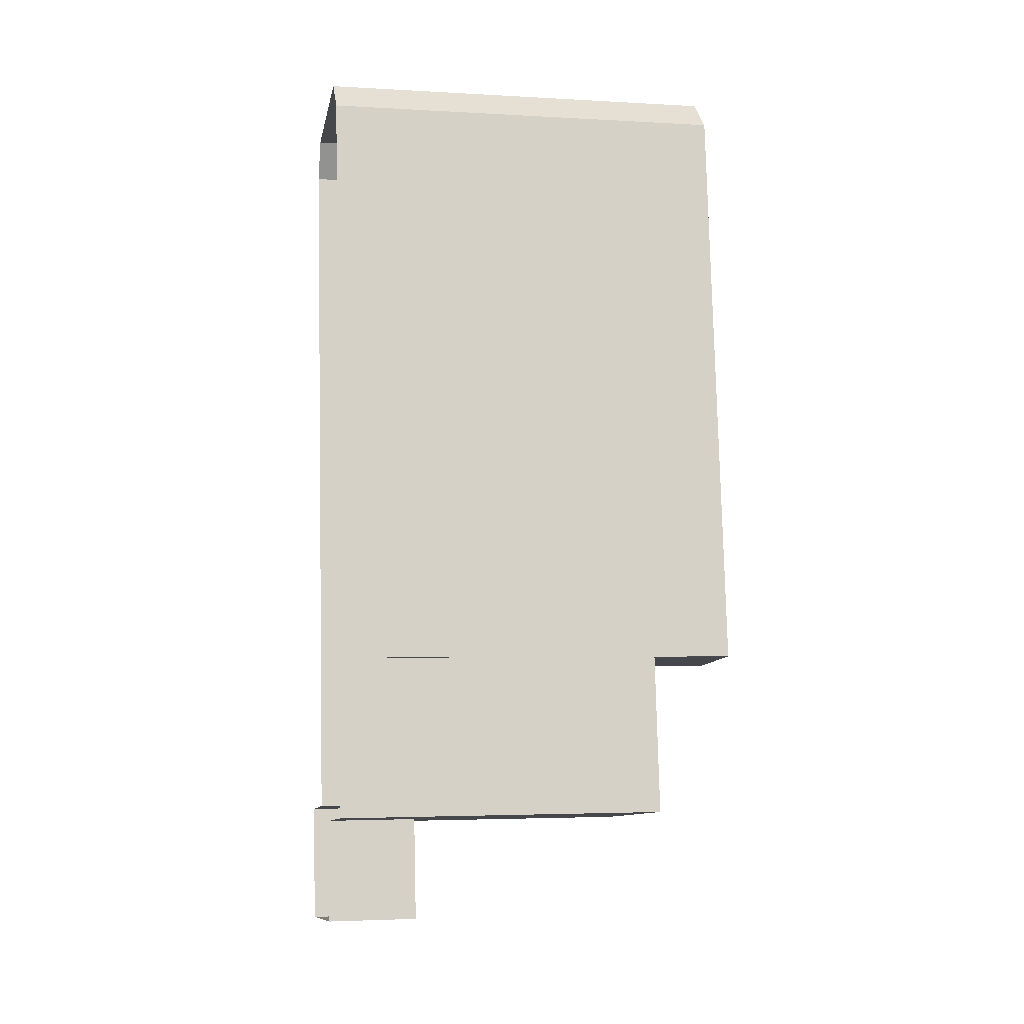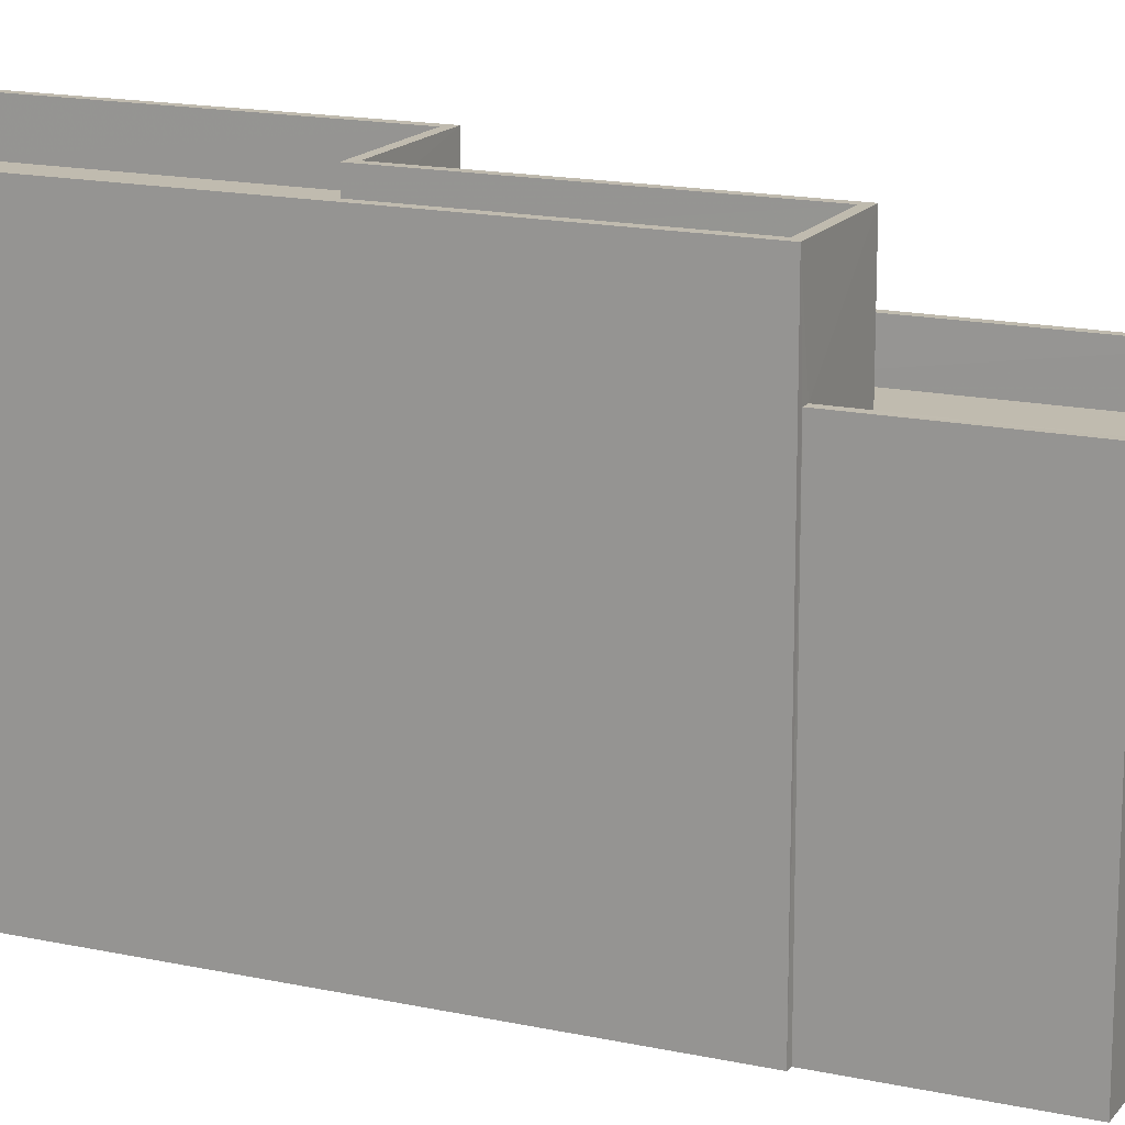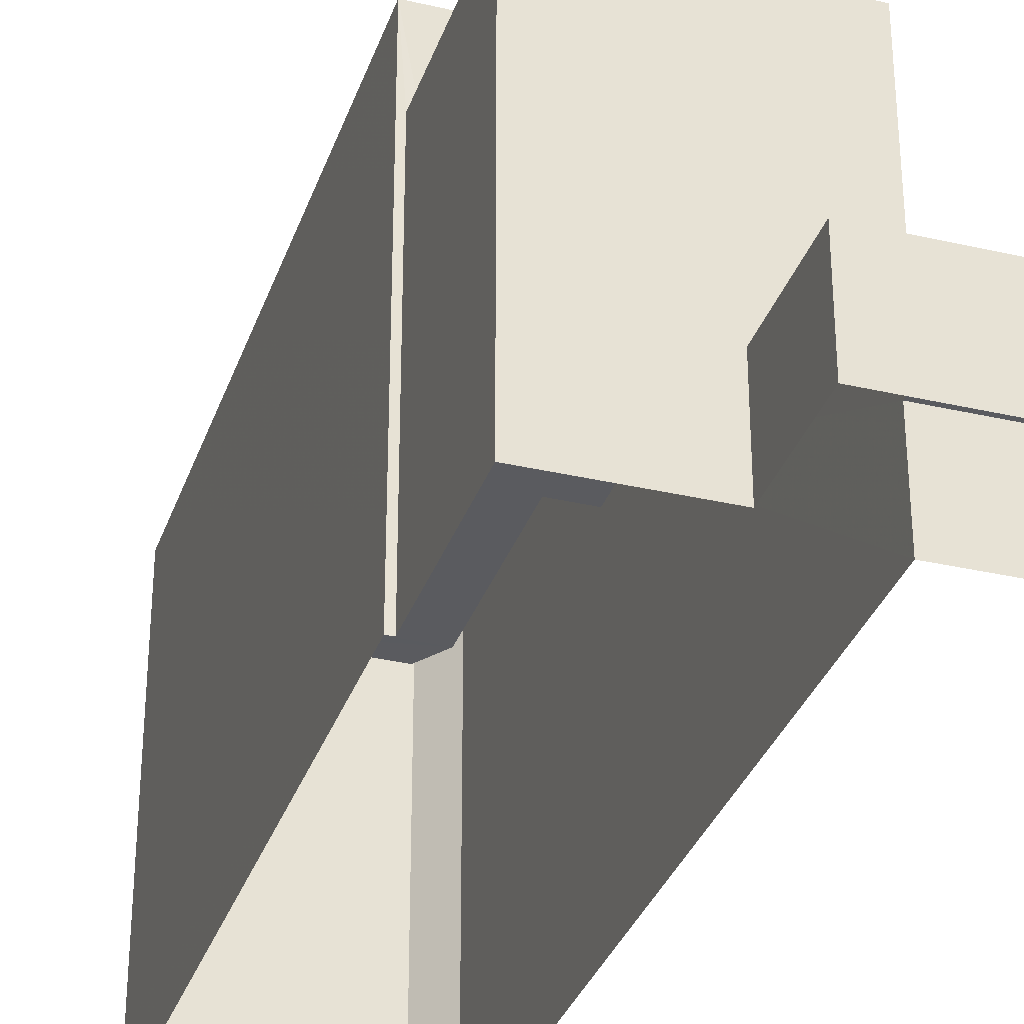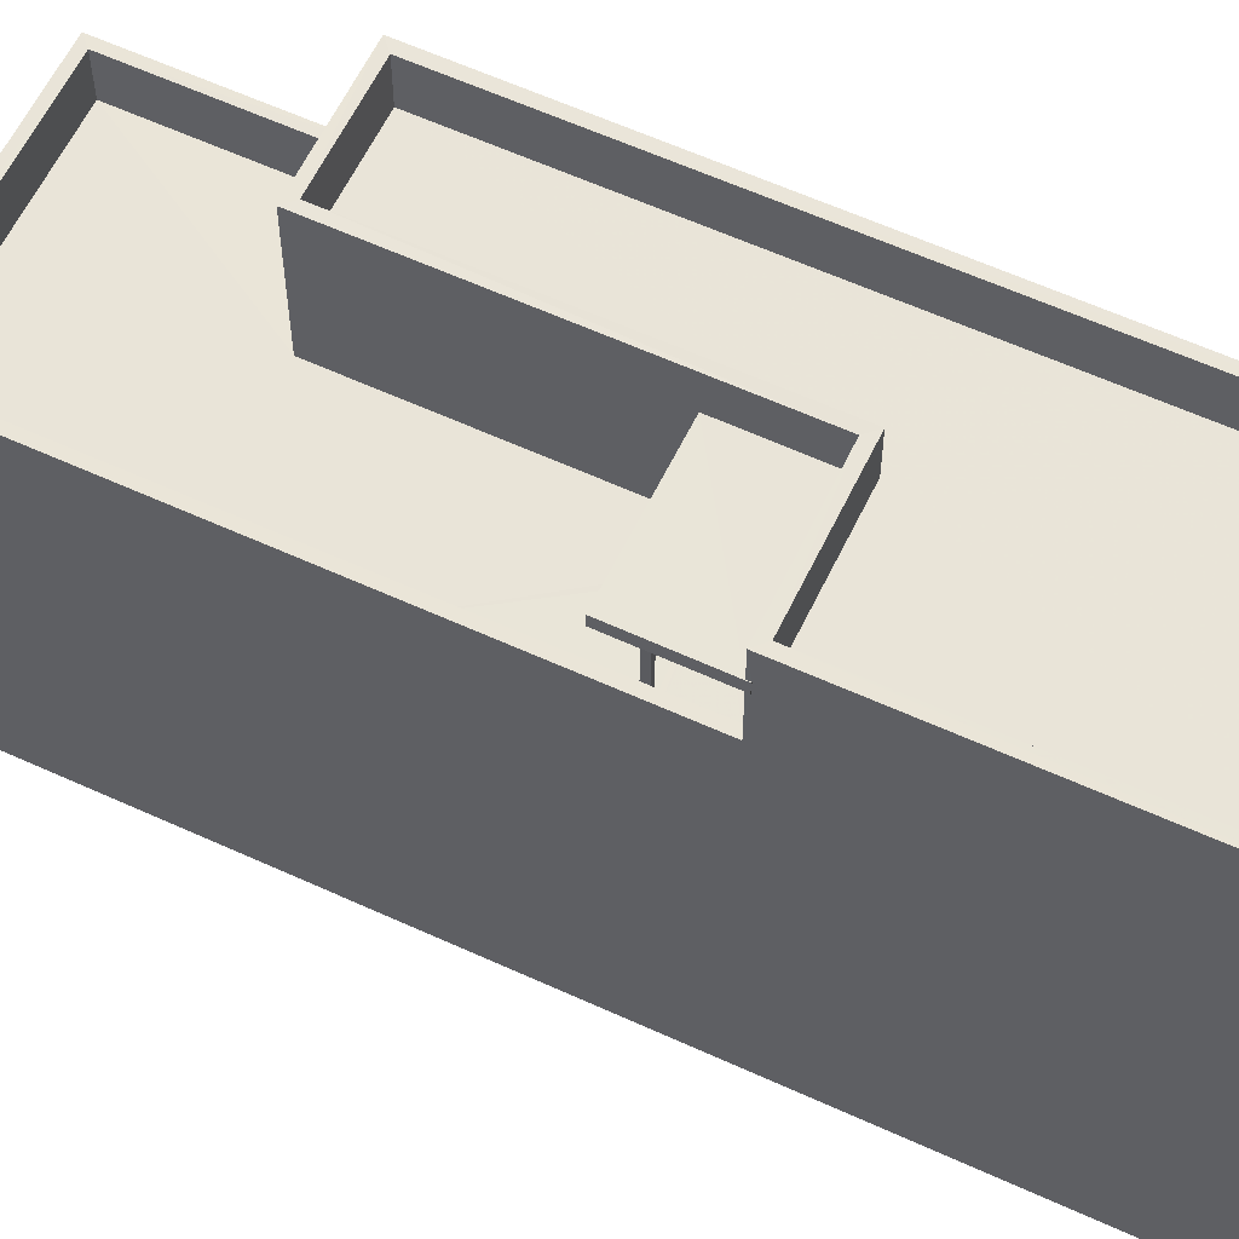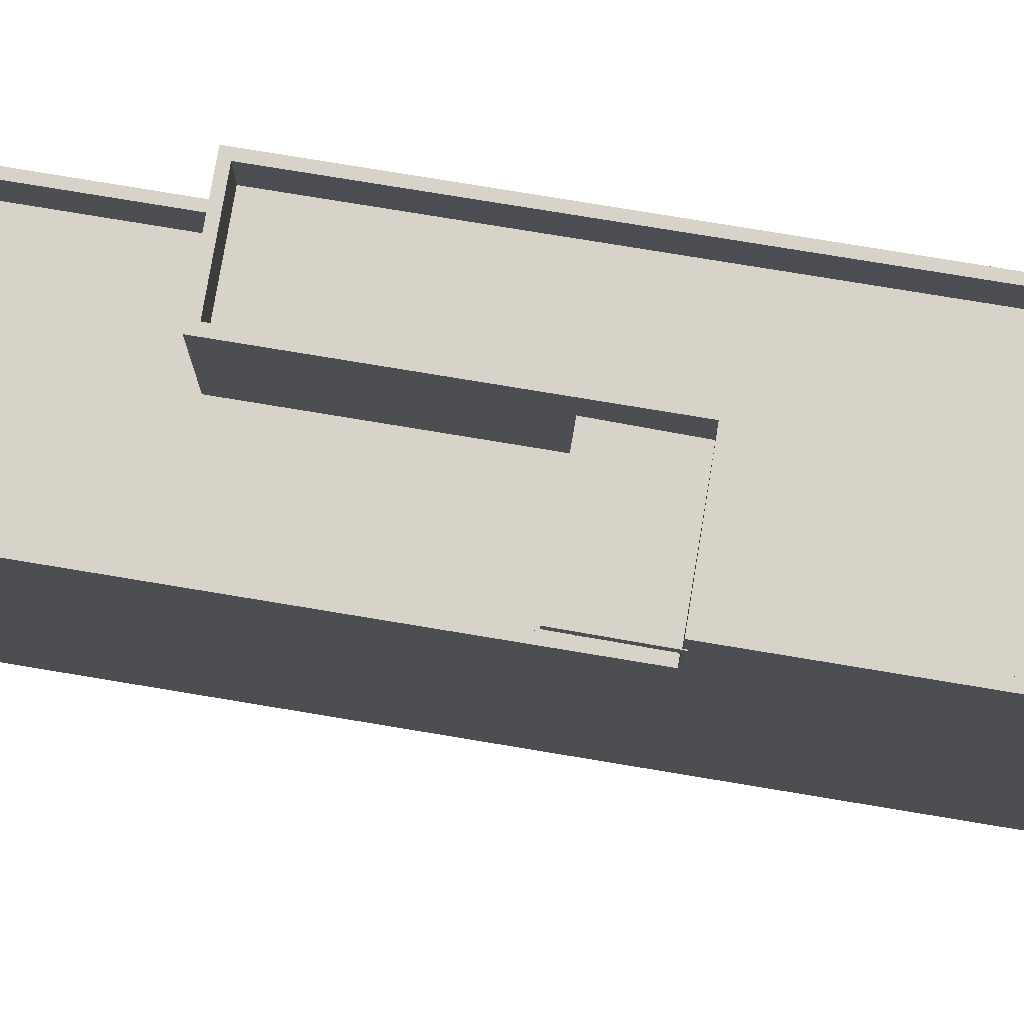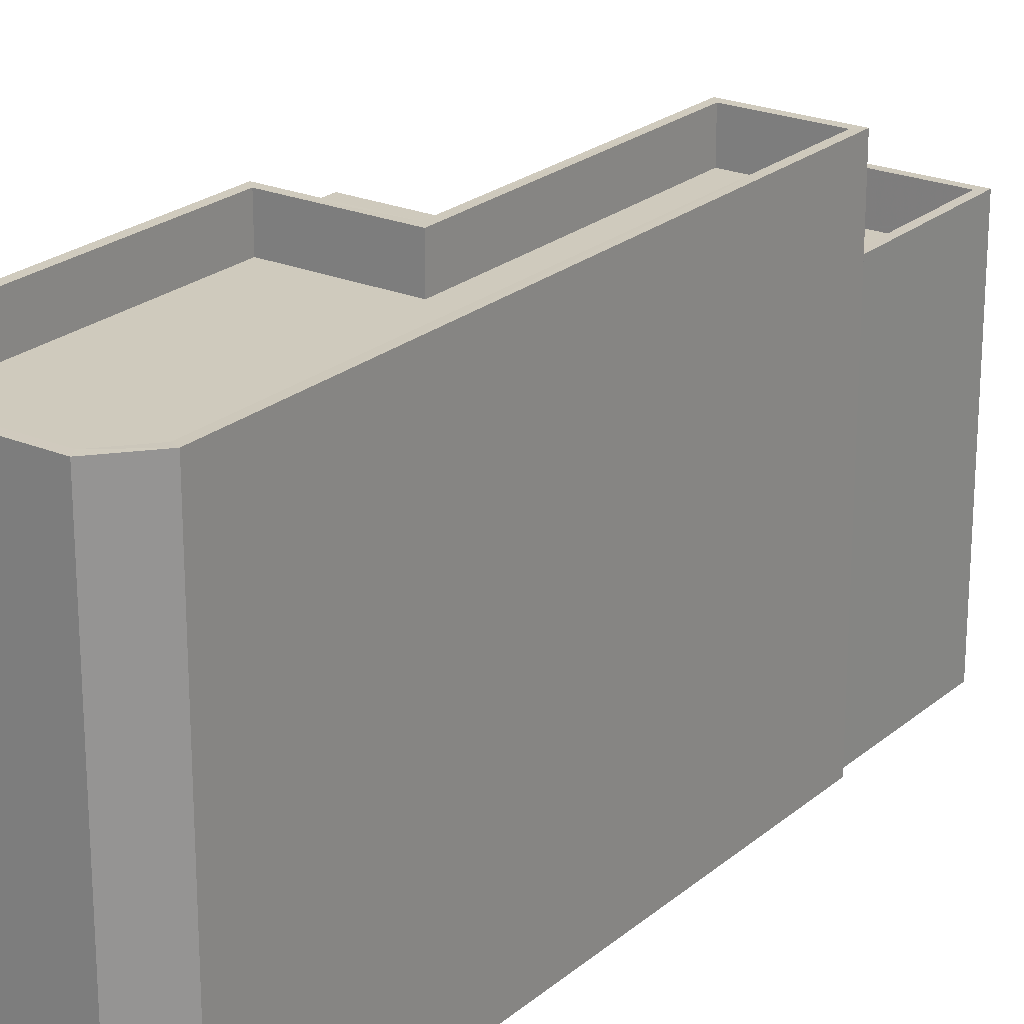
<metadata>
{"format":"obj","ext":"obj","renderer":"f3d","projection":"perspective","resolution":1024,"background":"white","views":[{"elev":-3.5,"azim":-100.9,"up":"+Y"},{"elev":16.0,"azim":-72.8,"up":"+Z"},{"elev":-33.2,"azim":-24.9,"up":"+Z"},{"elev":59.8,"azim":108.1,"up":"+Z"},{"elev":76.7,"azim":92.3,"up":"+Z"},{"elev":23.0,"azim":-151.3,"up":"+Z"}]}
</metadata>
<code>
v -8.904e+04 -1.001e+05 4.766
v -8.904e+04 -1.001e+05 4.765
v -8.904e+04 -1.001e+05 4.766
v -8.904e+04 -1.001e+05 4.766
v -8.904e+04 -1.001e+05 4.768
v -8.904e+04 -1.001e+05 4.768
v -8.904e+04 -1.001e+05 4.769
v -8.904e+04 -1.001e+05 4.768
v -8.904e+04 -1.001e+05 4.768
v -8.904e+04 -1.001e+05 4.769
v -8.904e+04 -1.001e+05 4.769
v -8.904e+04 -1.001e+05 4.768
v -8.904e+04 -1.001e+05 14.32
v -8.904e+04 -1.001e+05 14.32
v -8.904e+04 -1.001e+05 14.32
v -8.904e+04 -1.001e+05 14.32
v -8.904e+04 -1.001e+05 14.32
v -8.904e+04 -1.001e+05 14.32
v -8.904e+04 -1.001e+05 14.32
v -8.904e+04 -1.001e+05 14.32
v -8.904e+04 -1.001e+05 14.32
v -8.904e+04 -1.001e+05 14.32
v -8.904e+04 -1.001e+05 14.32
v -8.904e+04 -1.001e+05 14.32
v -8.904e+04 -1.001e+05 14.32
v -8.904e+04 -1.001e+05 14.32
v -8.904e+04 -1.001e+05 14.32
v -8.904e+04 -1.001e+05 14.32
v -8.904e+04 -1.001e+05 14.32
v -8.904e+04 -1.001e+05 14.32
v -8.904e+04 -1.001e+05 12.21
v -8.904e+04 -1.001e+05 12.21
v -8.904e+04 -1.001e+05 12.21
v -8.904e+04 -1.001e+05 12.21
v -8.904e+04 -1.001e+05 12.21
v -8.904e+04 -1.001e+05 12.21
v -8.904e+04 -1.001e+05 12.21
v -8.904e+04 -1.001e+05 12.21
v -8.904e+04 -1.001e+05 12.21
v -8.904e+04 -1.001e+05 12.21
v -8.904e+04 -1.001e+05 12.21
v -8.904e+04 -1.001e+05 12.21
v -8.904e+04 -1.001e+05 12.21
v -8.904e+04 -1.001e+05 15.22
v -8.904e+04 -1.001e+05 15.22
v -8.904e+04 -1.001e+05 15.22
v -8.904e+04 -1.001e+05 15.22
v -8.904e+04 -1.001e+05 15.22
v -8.904e+04 -1.001e+05 15.22
v -8.904e+04 -1.001e+05 15.22
v -8.904e+04 -1.001e+05 15.22
v -8.904e+04 -1.001e+05 15.22
v -8.904e+04 -1.001e+05 15.22
v -8.904e+04 -1.001e+05 15.22
v -8.904e+04 -1.001e+05 15.22
v -8.904e+04 -1.001e+05 12.21
v -8.904e+04 -1.001e+05 12.21
v -8.904e+04 -1.001e+05 12.21
v -8.904e+04 -1.001e+05 12.21
v -8.904e+04 -1.001e+05 7.109
v -8.904e+04 -1.001e+05 7.11
v -8.904e+04 -1.001e+05 7.109
v -8.904e+04 -1.001e+05 7.109
v -8.904e+04 -1.001e+05 7.109
v -8.904e+04 -1.001e+05 7.11
v -8.904e+04 -1.001e+05 15.22
v -8.904e+04 -1.001e+05 15.22
v -8.904e+04 -1.001e+05 15.22
v -8.904e+04 -1.001e+05 15.22
v -8.904e+04 -1.001e+05 14.22
v -8.904e+04 -1.001e+05 14.22
v -8.904e+04 -1.001e+05 14.22
v -8.904e+04 -1.001e+05 14.22
v -8.904e+04 -1.001e+05 14.22
v -8.904e+04 -1.001e+05 14.22
v -8.904e+04 -1.001e+05 14.22
v -8.904e+04 -1.001e+05 14.22
v -8.904e+04 -1.001e+05 14.57
v -8.904e+04 -1.001e+05 14.57
v -8.904e+04 -1.001e+05 14.57
v -8.904e+04 -1.001e+05 14.57
v -8.904e+04 -1.001e+05 14.57
v -8.904e+04 -1.001e+05 14.57
v -8.904e+04 -1.001e+05 13.21
v -8.904e+04 -1.001e+05 13.21
v -8.904e+04 -1.001e+05 13.21
v -8.904e+04 -1.001e+05 13.21
v -8.904e+04 -1.001e+05 13.21
v -8.904e+04 -1.001e+05 13.21
v -8.904e+04 -1.001e+05 13.21
v -8.904e+04 -1.001e+05 13.21
f 1 2 3
f 4 1 3
f 5 6 7
f 3 5 8
f 4 8 9
f 10 5 7
f 11 8 12
f 12 5 10
f 4 3 8
f 8 5 12
f 13 14 15
f 13 16 17
f 17 18 19
f 15 14 20
f 21 22 23
f 18 24 23
f 24 21 23
f 15 20 25
f 26 24 18
f 17 16 26
f 16 27 28
f 13 15 27
f 13 27 16
f 17 26 18
f 26 25 24
f 29 22 21
f 26 16 28
f 24 25 30
f 29 30 20
f 29 20 22
f 25 20 30
f 26 28 25
f 31 32 33
f 34 35 36
f 34 37 35
f 37 38 32
f 39 31 33
f 40 41 38
f 38 37 34
f 42 41 43
f 32 42 33
f 38 41 32
f 32 41 42
f 44 45 46
f 45 47 48
f 49 44 50
f 51 49 52
f 48 47 53
f 54 48 53
f 46 55 44
f 50 44 55
f 52 49 50
f 48 46 45
f 41 40 43
f 43 40 39
f 39 40 31
f 31 56 57
f 36 35 31
f 40 36 31
f 58 56 59
f 31 35 56
f 57 56 58
f 60 61 62
f 63 62 64
f 64 62 65
f 62 61 65
f 53 66 54
f 67 68 52
f 52 68 51
f 69 66 53
f 68 67 66
f 68 66 69
f 70 71 72
f 72 71 73
f 74 73 75
f 71 76 75
f 77 74 75
f 73 71 75
f 78 79 80
f 81 80 82
f 82 80 83
f 80 79 83
f 84 85 86
f 85 84 87
f 88 89 90
f 91 88 90
f 89 87 90
f 90 87 84
f 64 7 6
f 64 65 7
f 29 21 34
f 36 29 34
f 69 53 78
f 80 69 78
f 53 37 23
f 86 85 18
f 32 86 37
f 53 23 78
f 23 86 18
f 23 37 86
f 48 54 71
f 70 48 71
f 5 64 6
f 5 63 64
f 49 1 4
f 44 49 4
f 55 46 72
f 73 55 72
f 51 2 1
f 49 51 1
f 14 79 20
f 20 79 22
f 22 78 23
f 22 79 78
f 30 29 36
f 40 30 36
f 90 57 58
f 90 84 57
f 71 54 66
f 76 71 66
f 17 81 82
f 17 19 81
f 9 44 4
f 9 45 44
f 52 77 75
f 67 52 75
f 72 48 70
f 72 46 48
f 14 13 83
f 79 14 83
f 28 42 43
f 25 28 43
f 17 82 83
f 13 17 83
f 88 11 89
f 88 8 11
f 34 24 38
f 34 21 24
f 25 43 39
f 15 25 39
f 65 10 7
f 65 61 10
f 59 90 58
f 59 91 90
f 68 69 81
f 68 85 3
f 3 85 5
f 69 80 81
f 63 87 62
f 5 85 63
f 63 85 87
f 19 18 85
f 68 81 19
f 68 19 85
f 50 74 77
f 52 50 77
f 32 31 86
f 86 31 84
f 31 57 84
f 50 73 74
f 50 55 73
f 75 66 67
f 75 76 66
f 56 35 47
f 35 37 53
f 47 35 53
f 28 33 42
f 28 27 33
f 51 3 2
f 51 68 3
f 8 88 9
f 9 88 45
f 45 91 47
f 91 59 56
f 91 56 47
f 88 91 45
f 38 30 40
f 38 24 30
f 12 10 61
f 60 12 61
f 62 87 60
f 12 60 11
f 11 60 89
f 60 87 89
f 27 39 33
f 27 15 39

</code>
